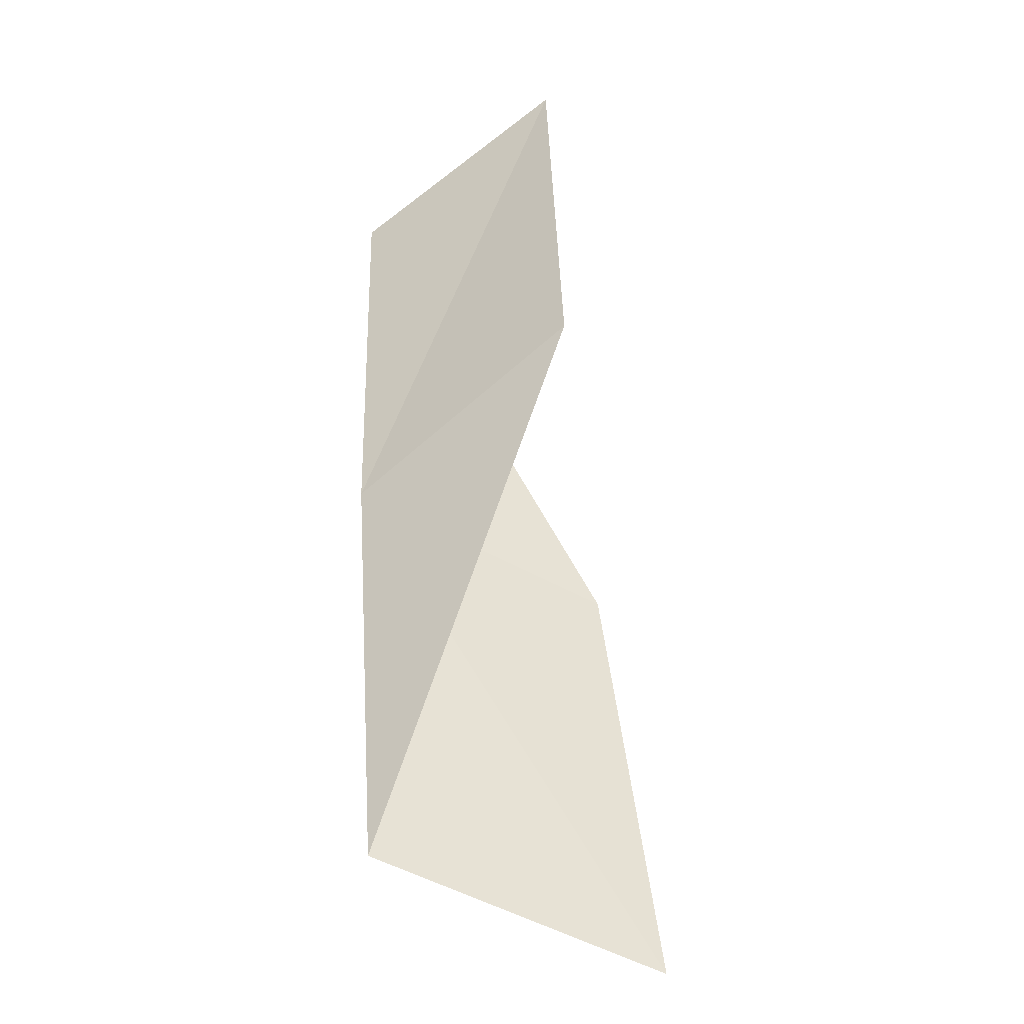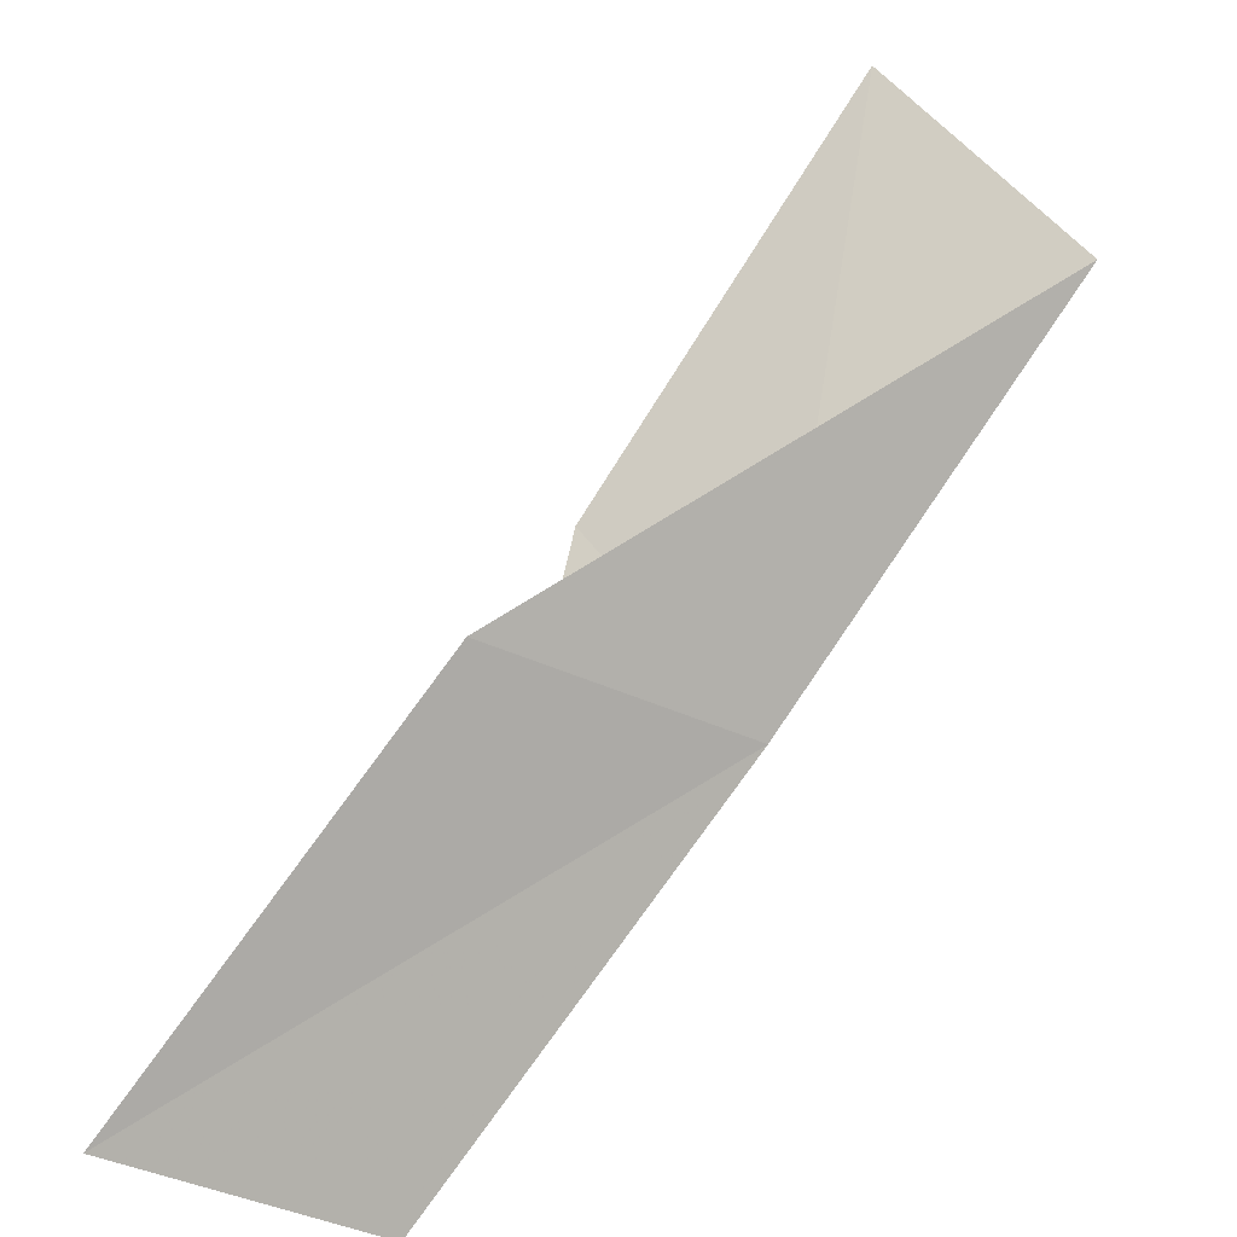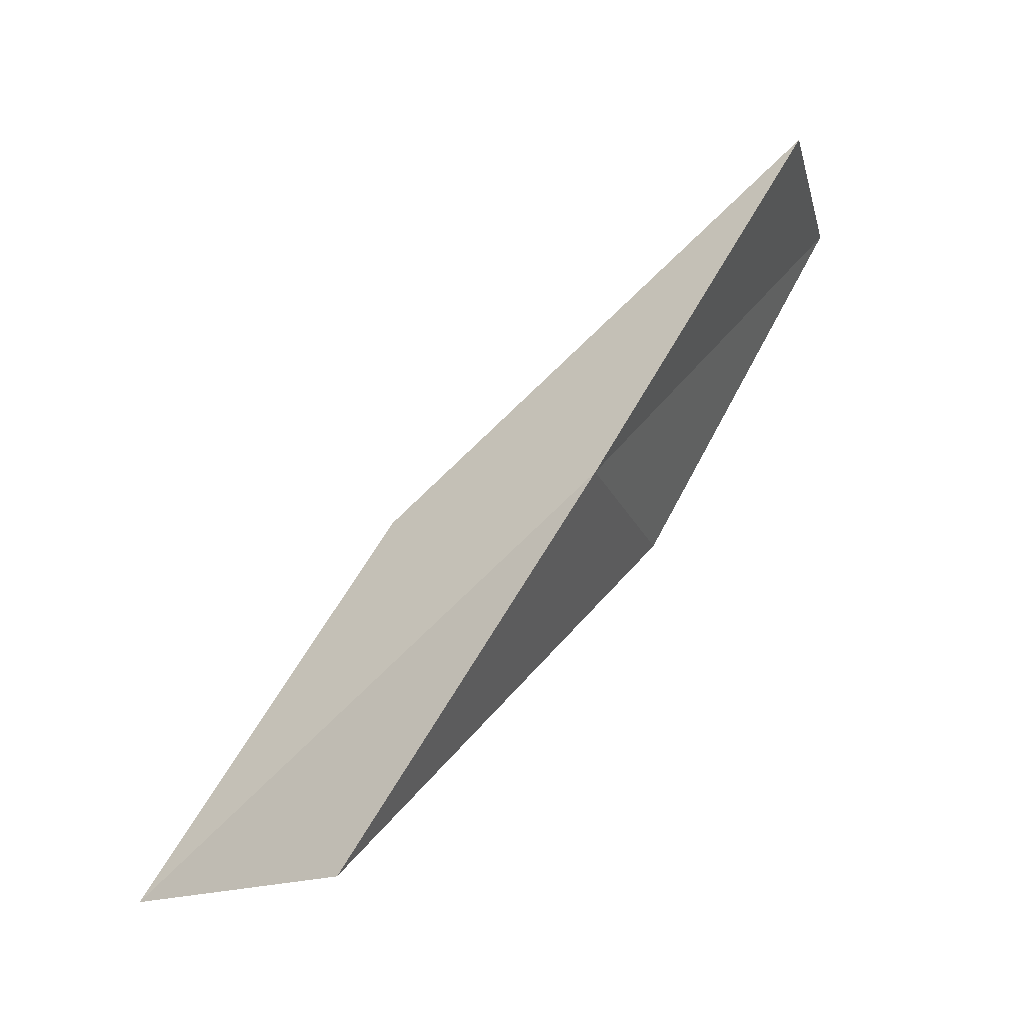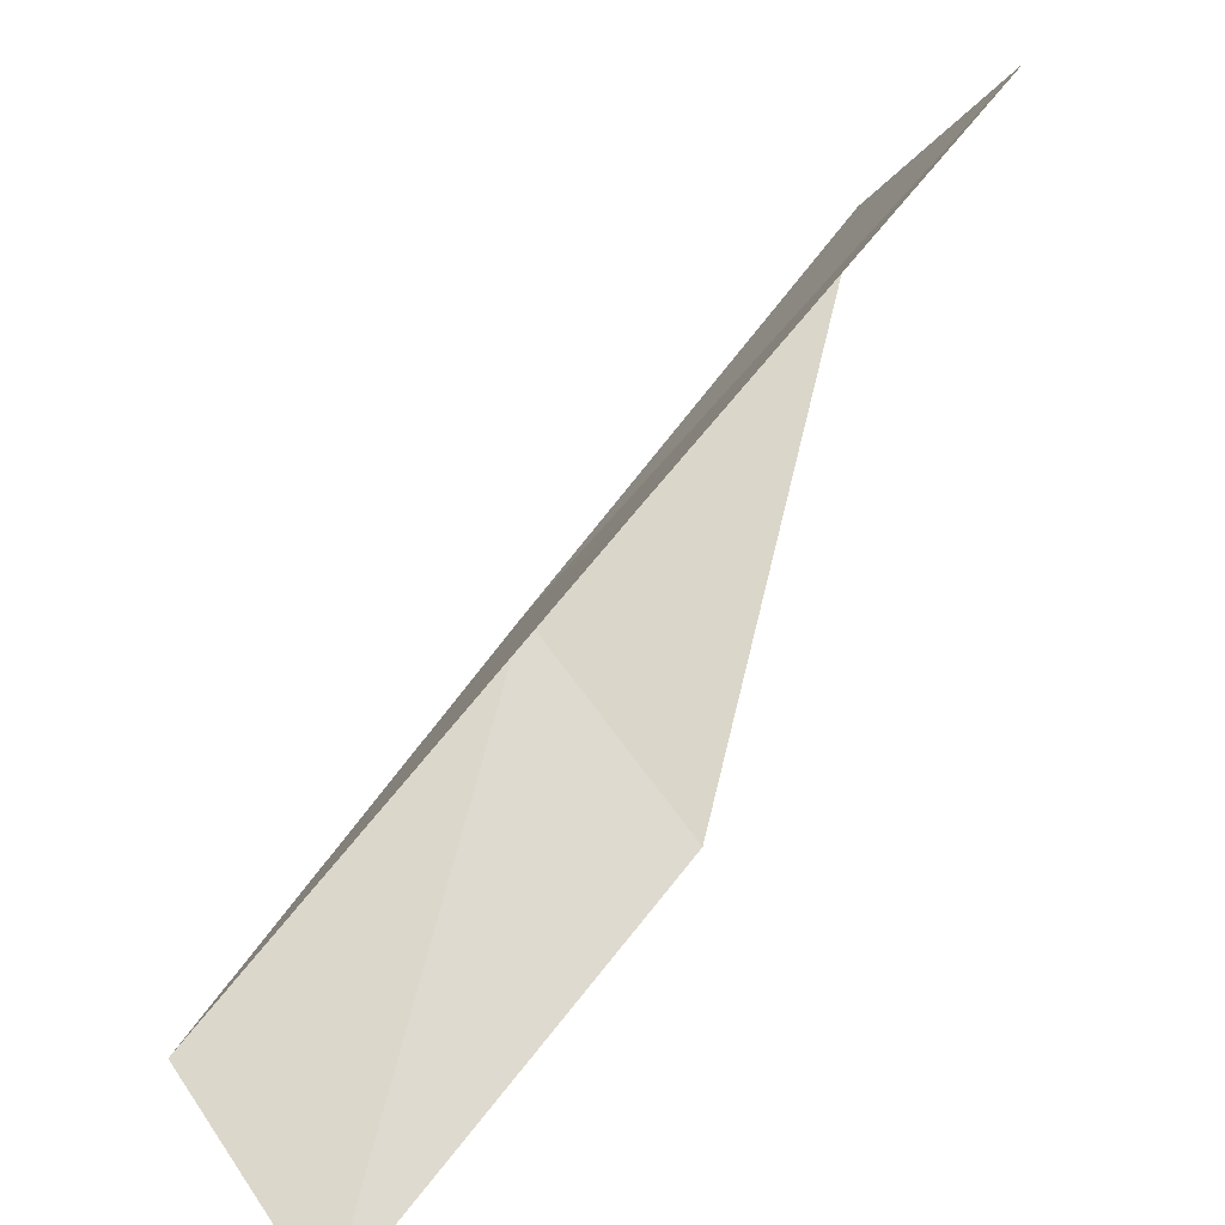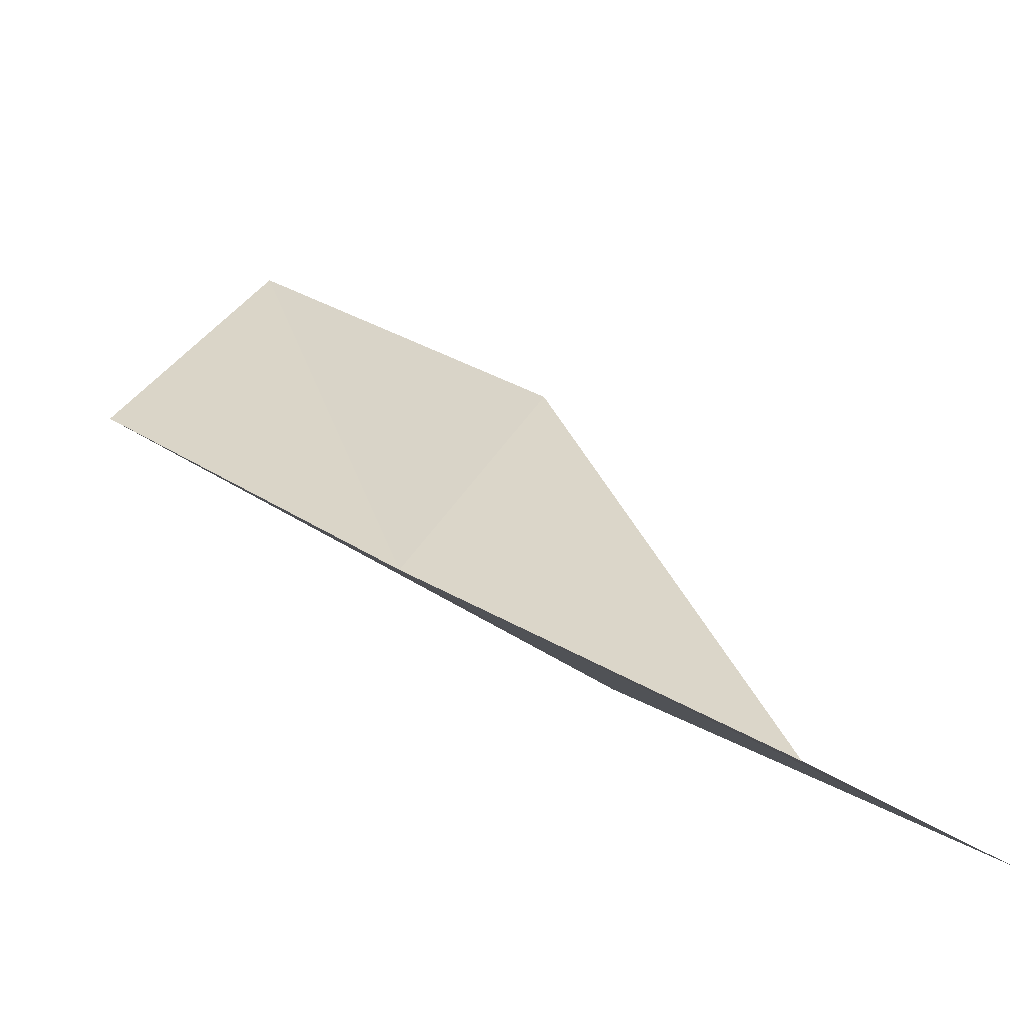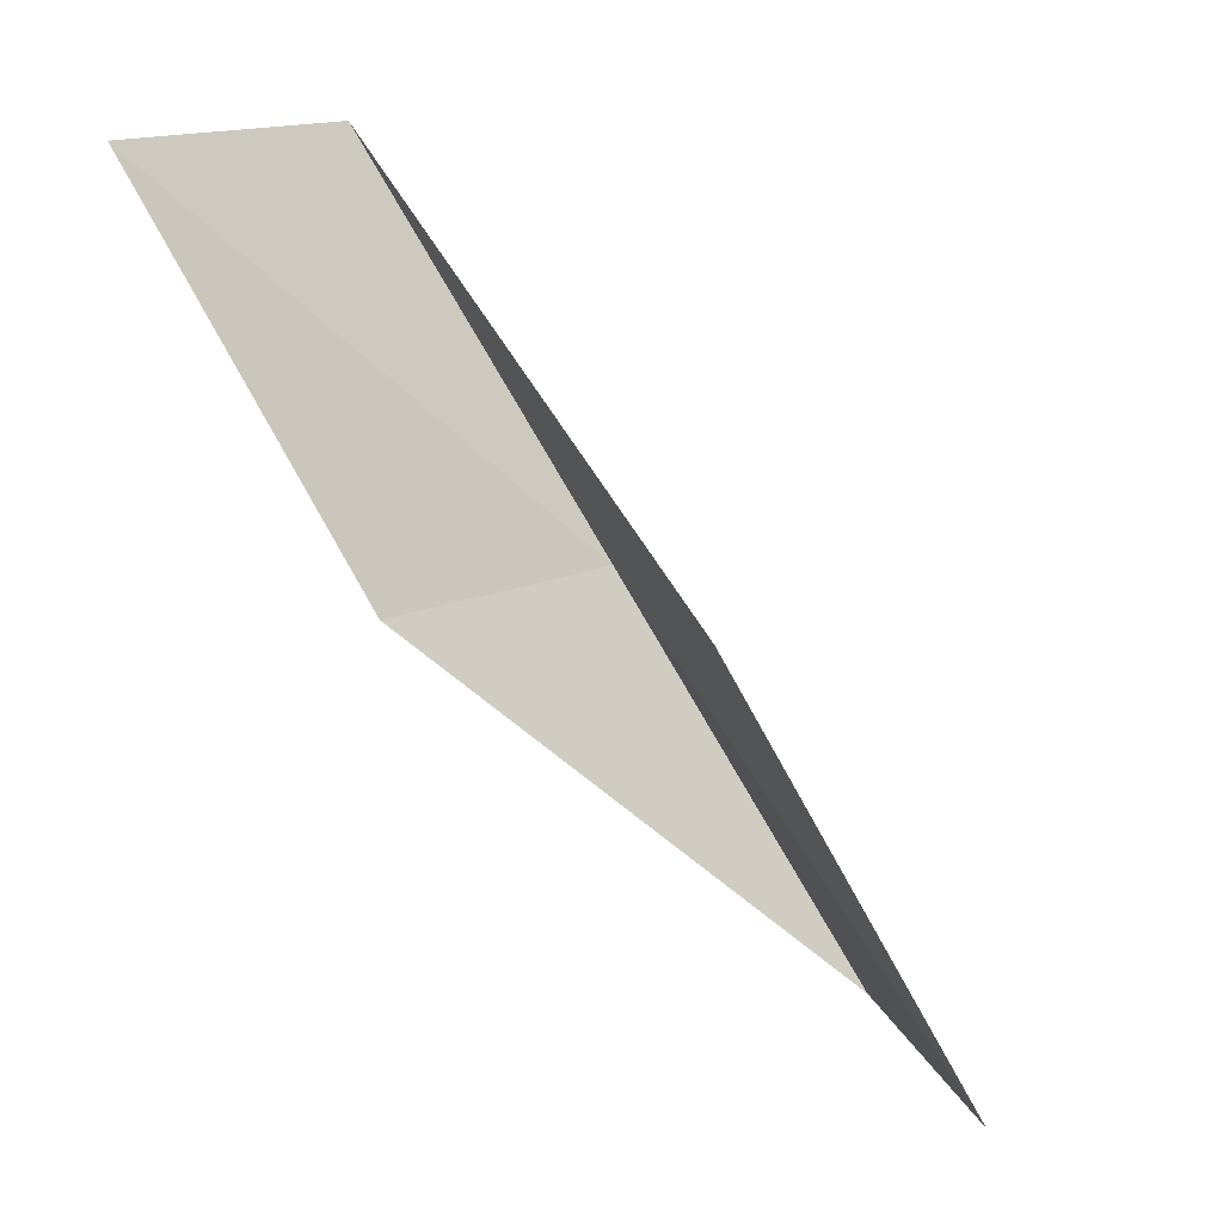
<metadata>
{"format":"obj","ext":"obj","renderer":"f3d","projection":"perspective","resolution":1024,"background":"white","views":[{"elev":-78.9,"azim":24.4,"up":"+Z"},{"elev":-62.7,"azim":149.8,"up":"+Y"},{"elev":-16.9,"azim":-89.8,"up":"+Z"},{"elev":35.5,"azim":55.9,"up":"+Y"},{"elev":-17.2,"azim":-40.3,"up":"+Y"},{"elev":15.8,"azim":122.0,"up":"+Z"}]}
</metadata>
<code>
v -37.32 16.31 74.54
v -35.36 18.65 74.54
v -36.32 13.79 79.05
v -33.48 13.16 79.05
v -34.38 15.51 74.54
v -35.99 21.31 70.03
v -38.16 18.97 70.03
f 1 3 2
f 1 5 4
f 1 4 3
f 1 6 7
f 1 2 6
f 1 7 5

</code>
